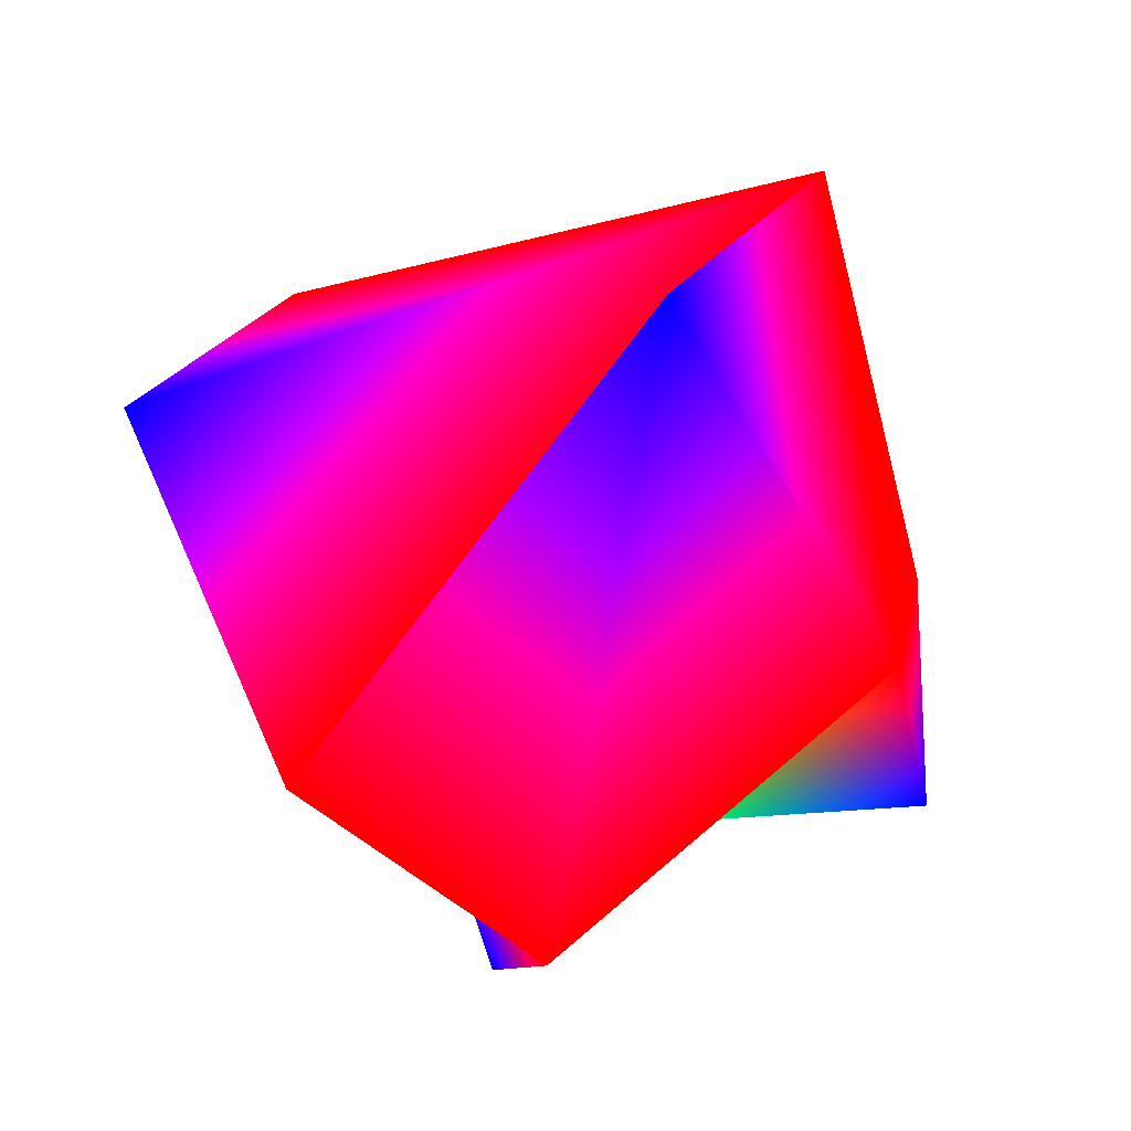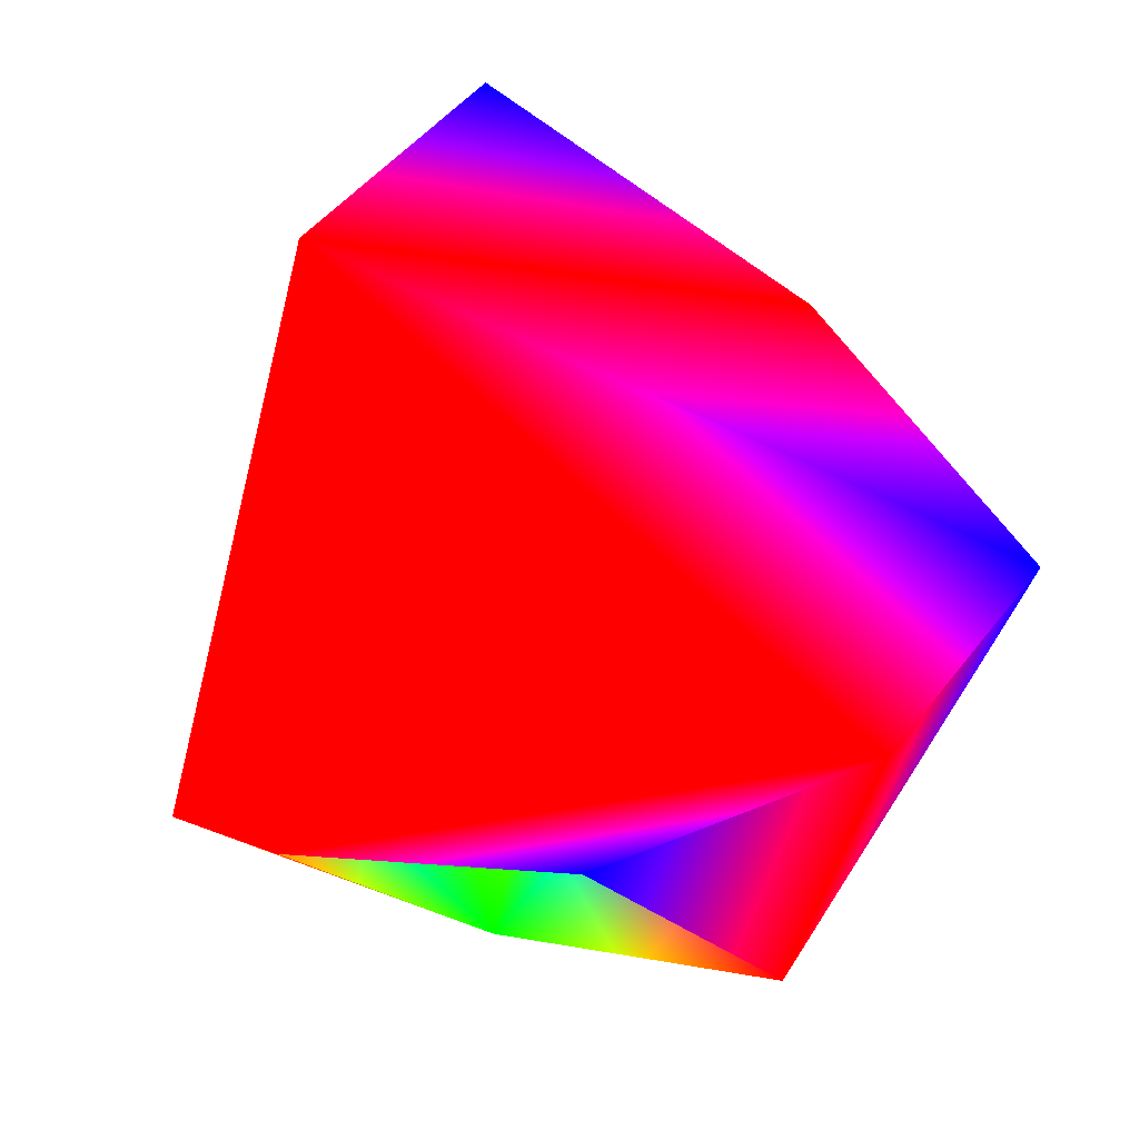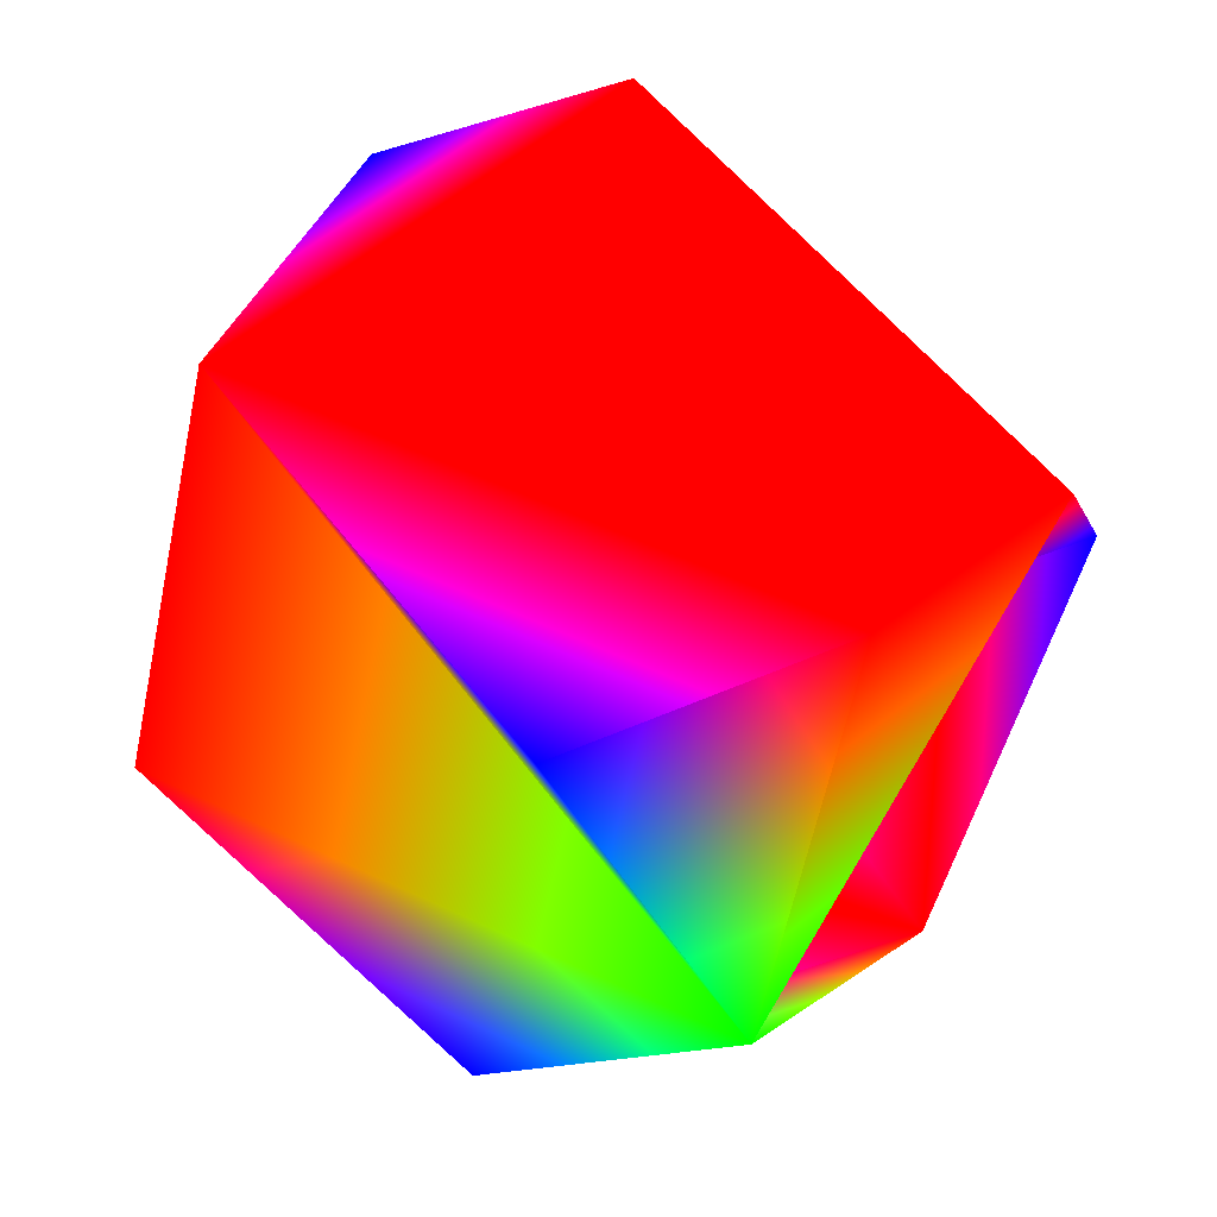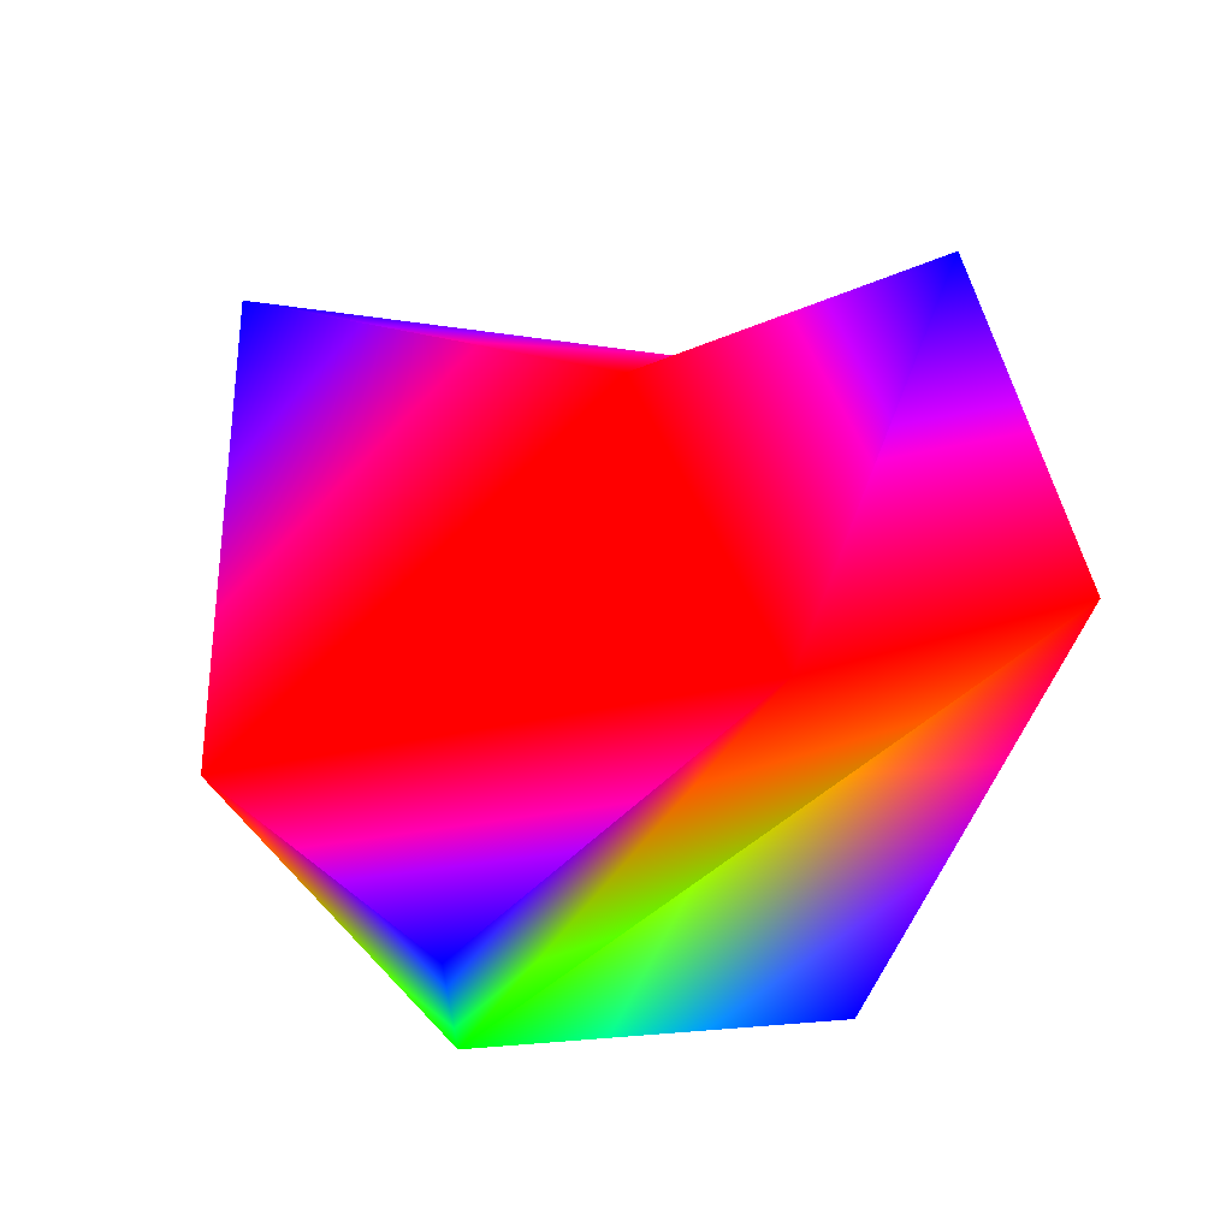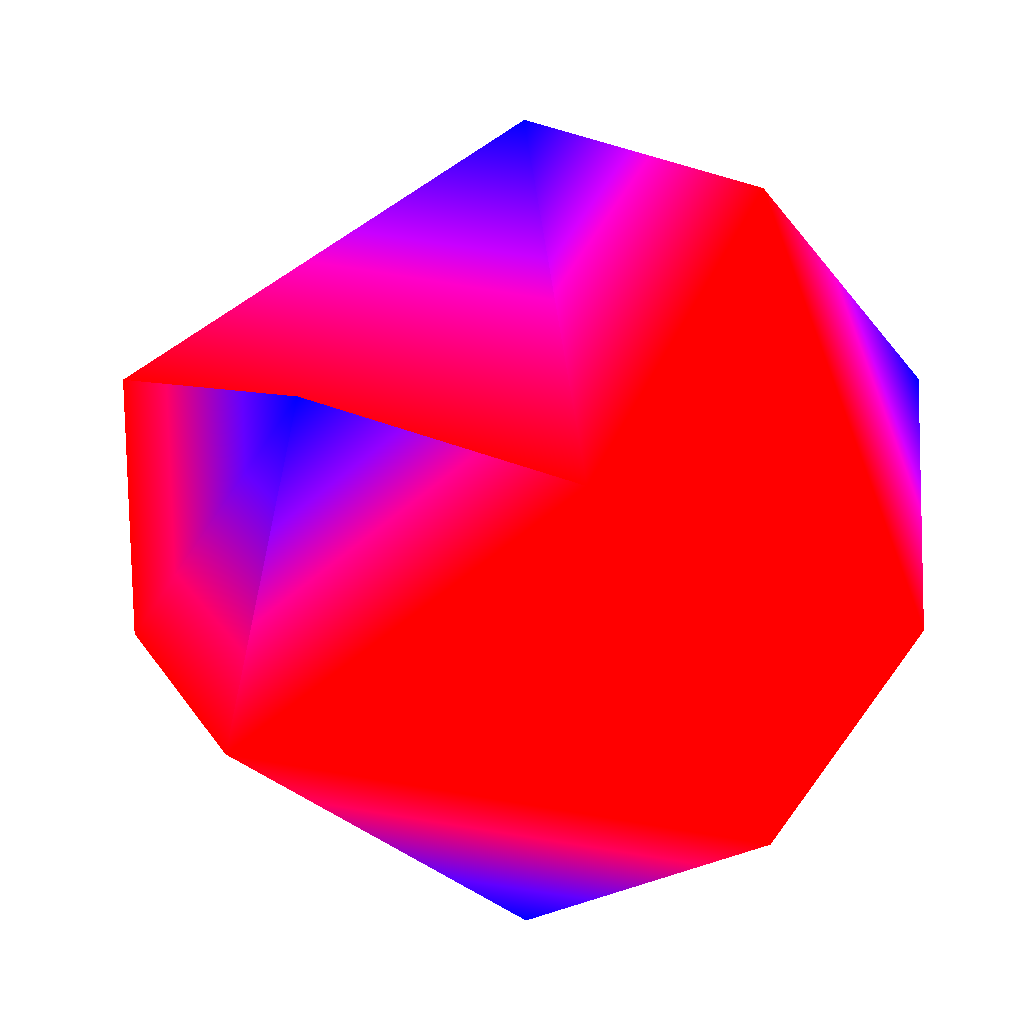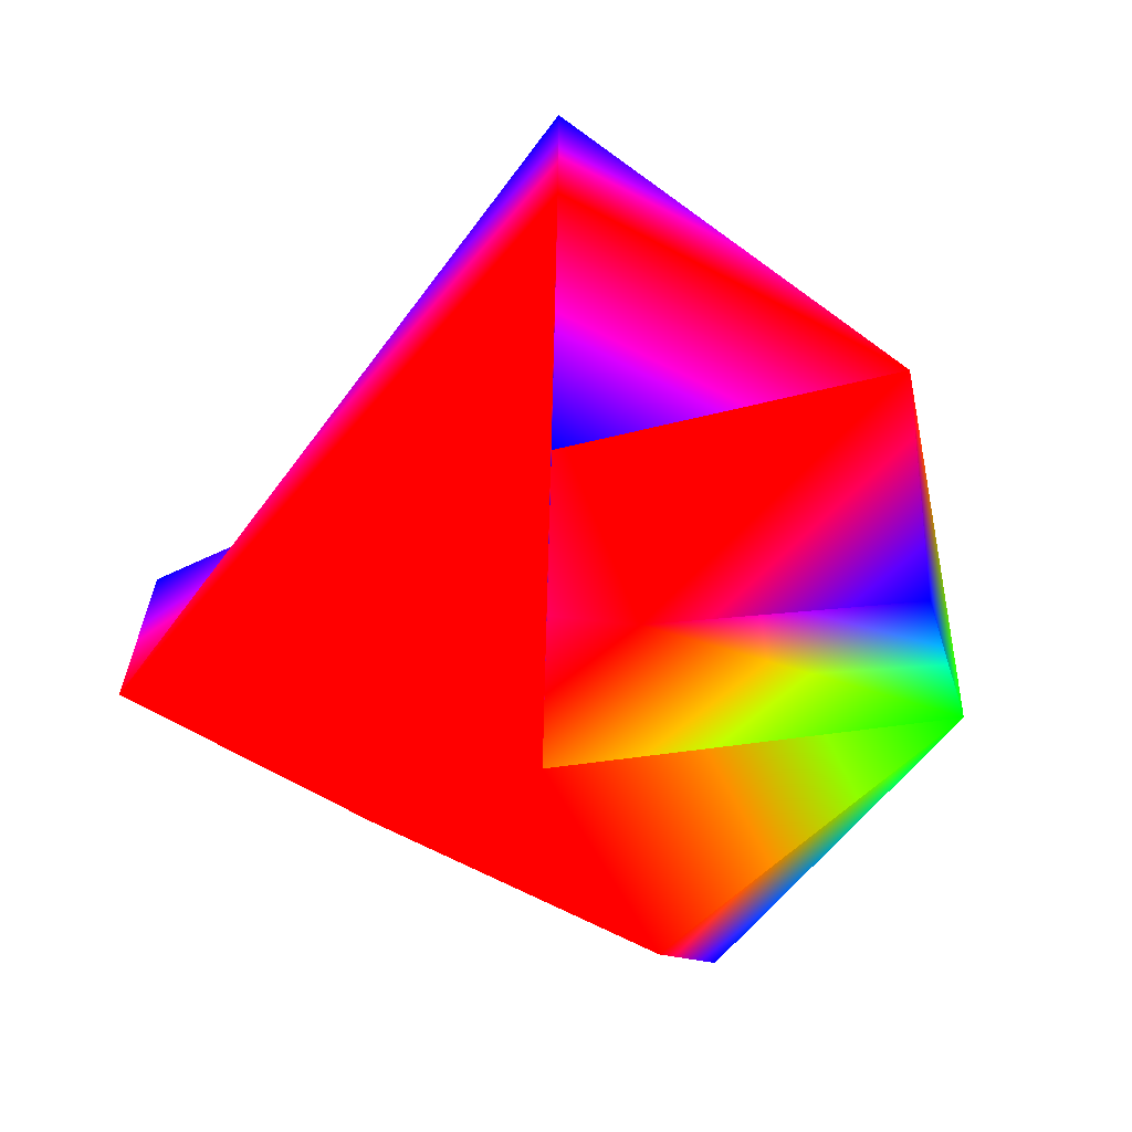
<metadata>
{"format":"obj","ext":"obj","renderer":"f3d","projection":"perspective","resolution":1024,"background":"white","views":[{"elev":32.9,"azim":-148.2,"up":"+Z"},{"elev":44.1,"azim":33.9,"up":"+Z"},{"elev":-18.6,"azim":-58.6,"up":"+Z"},{"elev":66.8,"azim":-158.8,"up":"+Y"},{"elev":58.5,"azim":-69.8,"up":"+Z"},{"elev":-66.2,"azim":75.4,"up":"+Y"}]}
</metadata>
<code>
v 0 0.309 -0.9511 0 0 1
v 0.7436 -0.309 -0.593 1 0 0
v 0 -0.309 -0.9511 0 1 0
f 1 2 3
v 0.9272 -0.309 0.2116 1 0 0
v 0.573 -0.809 0.1308 0 0 1
f 2 4 5
v -0.4595 -0.809 -0.3665 1 0 0
v -0.7436 -0.309 -0.593 0 0 1
f 6 7 3
v 0.9272 0.309 0.2116 0 0 1
f 4 2 8
v -0.4595 0.809 -0.3665 1 0 0
f 9 1 3
v -0.9272 0.309 0.2116 1 0 0
f 9 3 10
f 3 7 10
v 0 1 0 1 0 0
v -0.4126 0.309 0.8569 0 0 1
f 11 9 12
f 9 10 12
v 0 -1 0 1 0 0
f 13 6 3
v -0.4126 -0.309 0.8569 1 0 0
f 12 14 11
f 14 8 11
f 8 14 4
f 14 13 4
f 13 5 4
f 11 8 2
f 11 2 9
f 2 1 9
f 13 14 6
f 14 12 10
f 14 10 6
f 10 7 6

</code>
